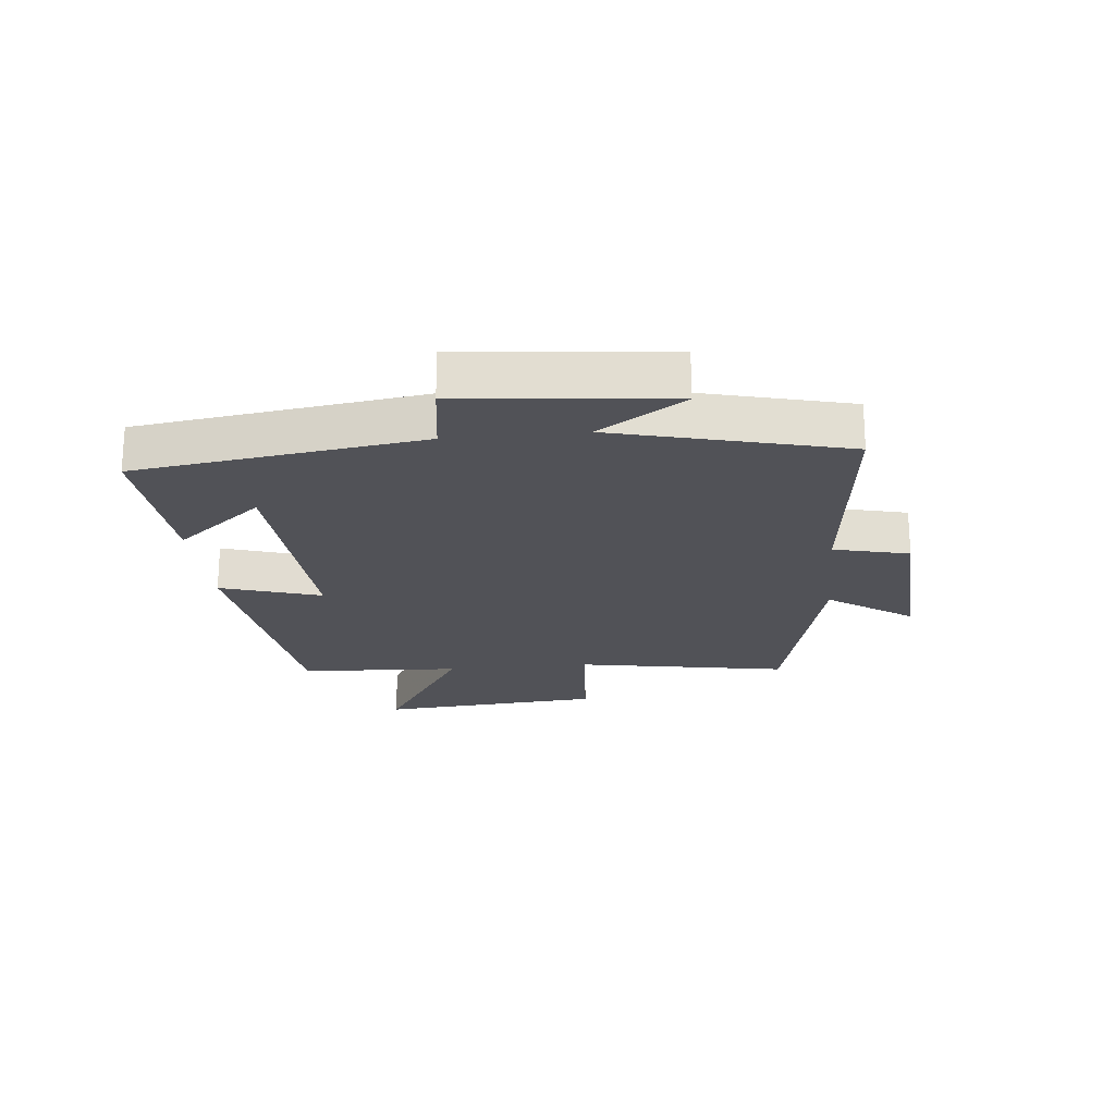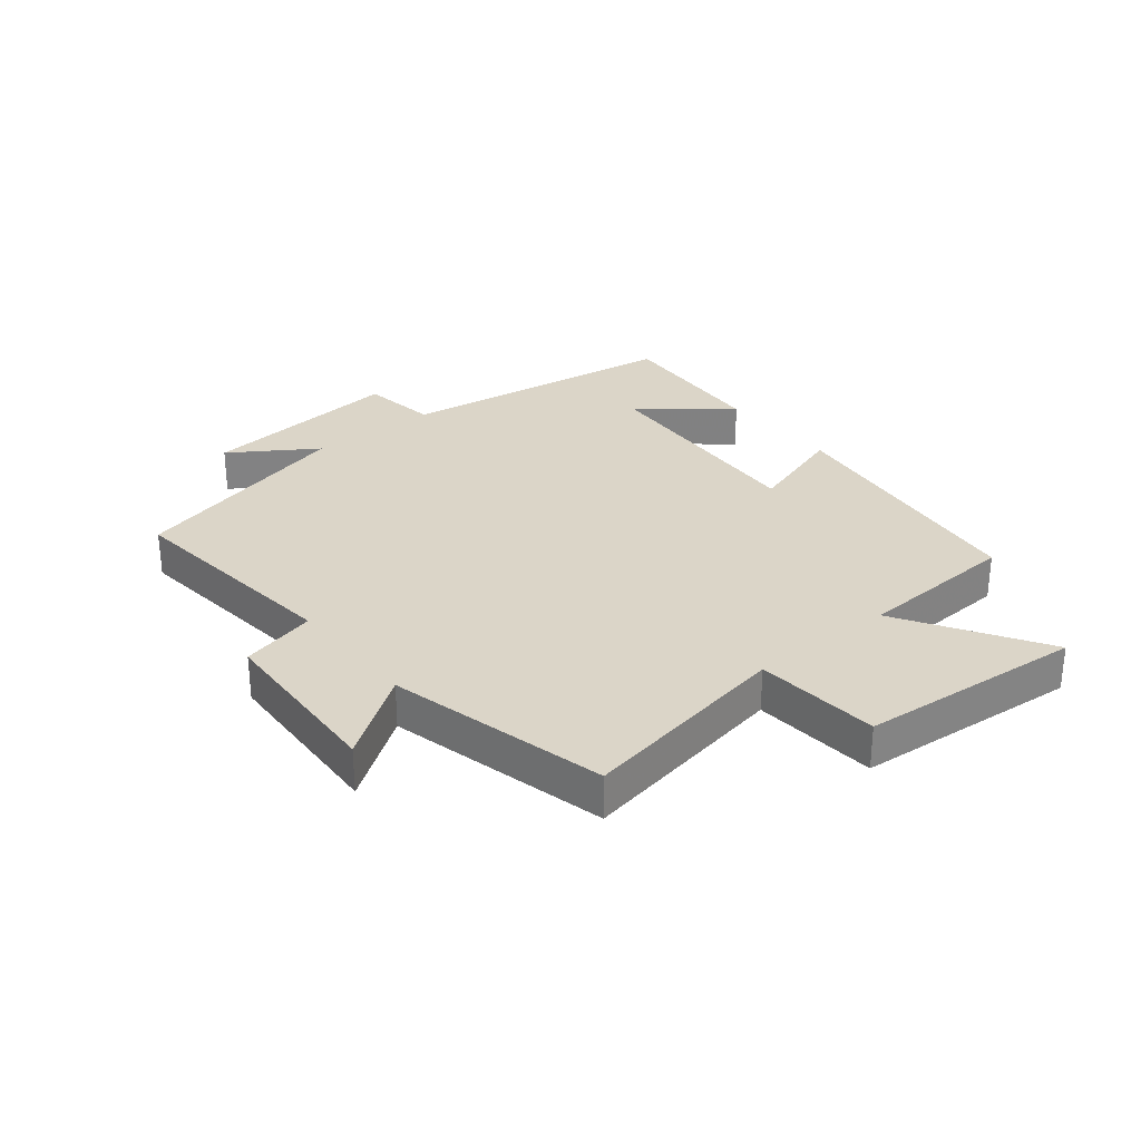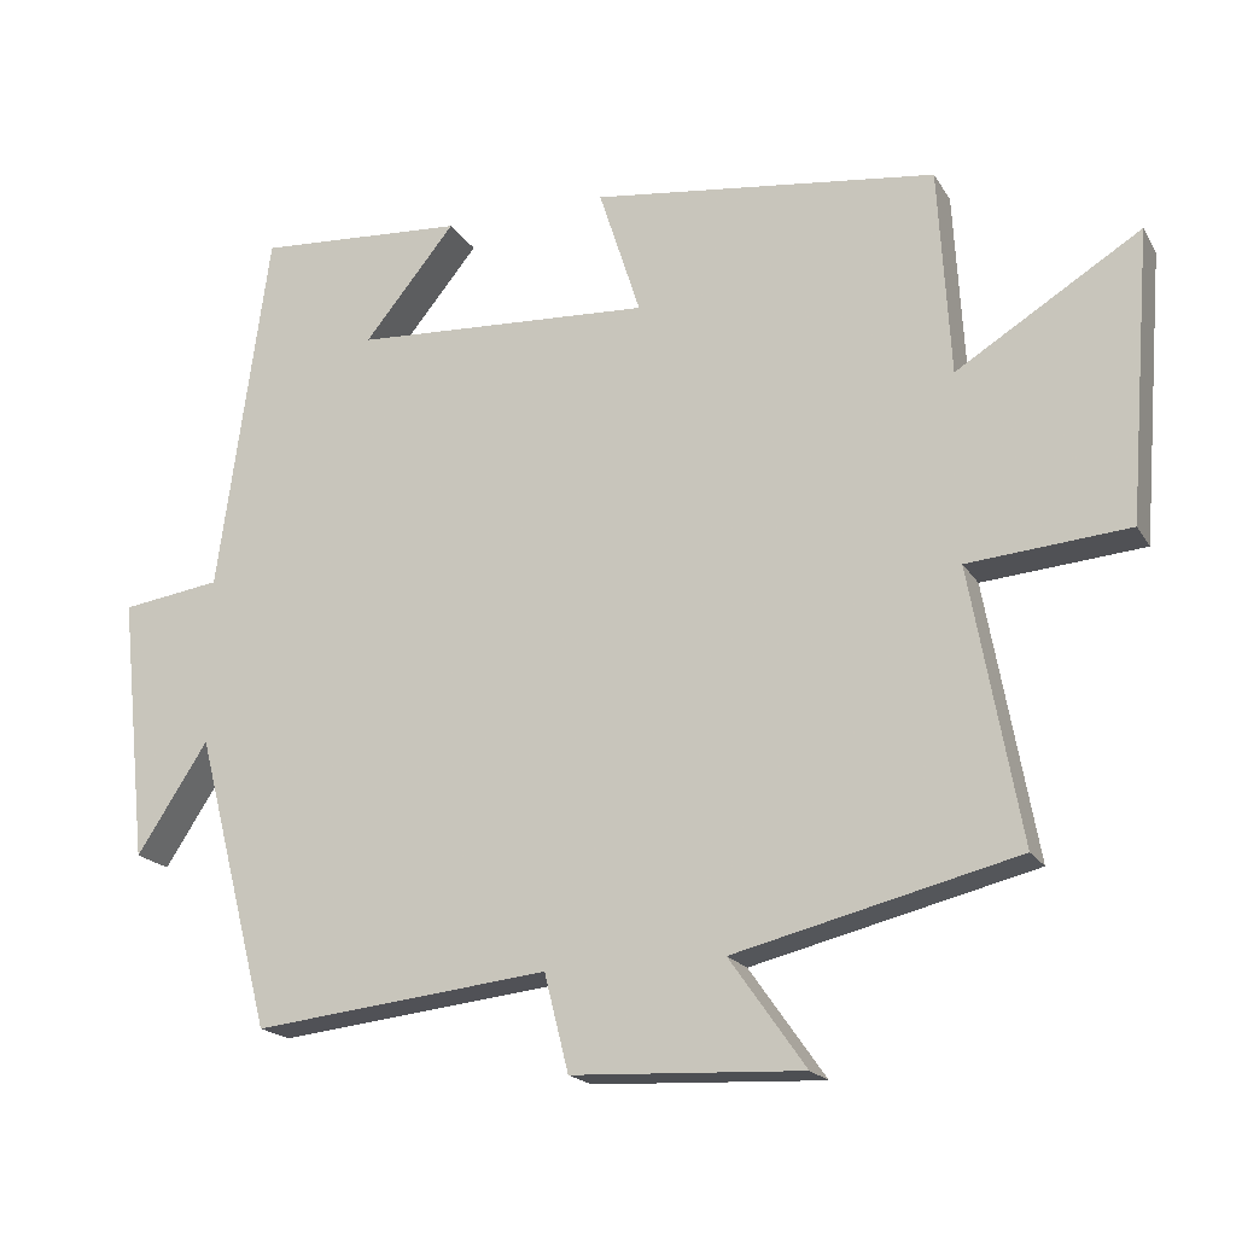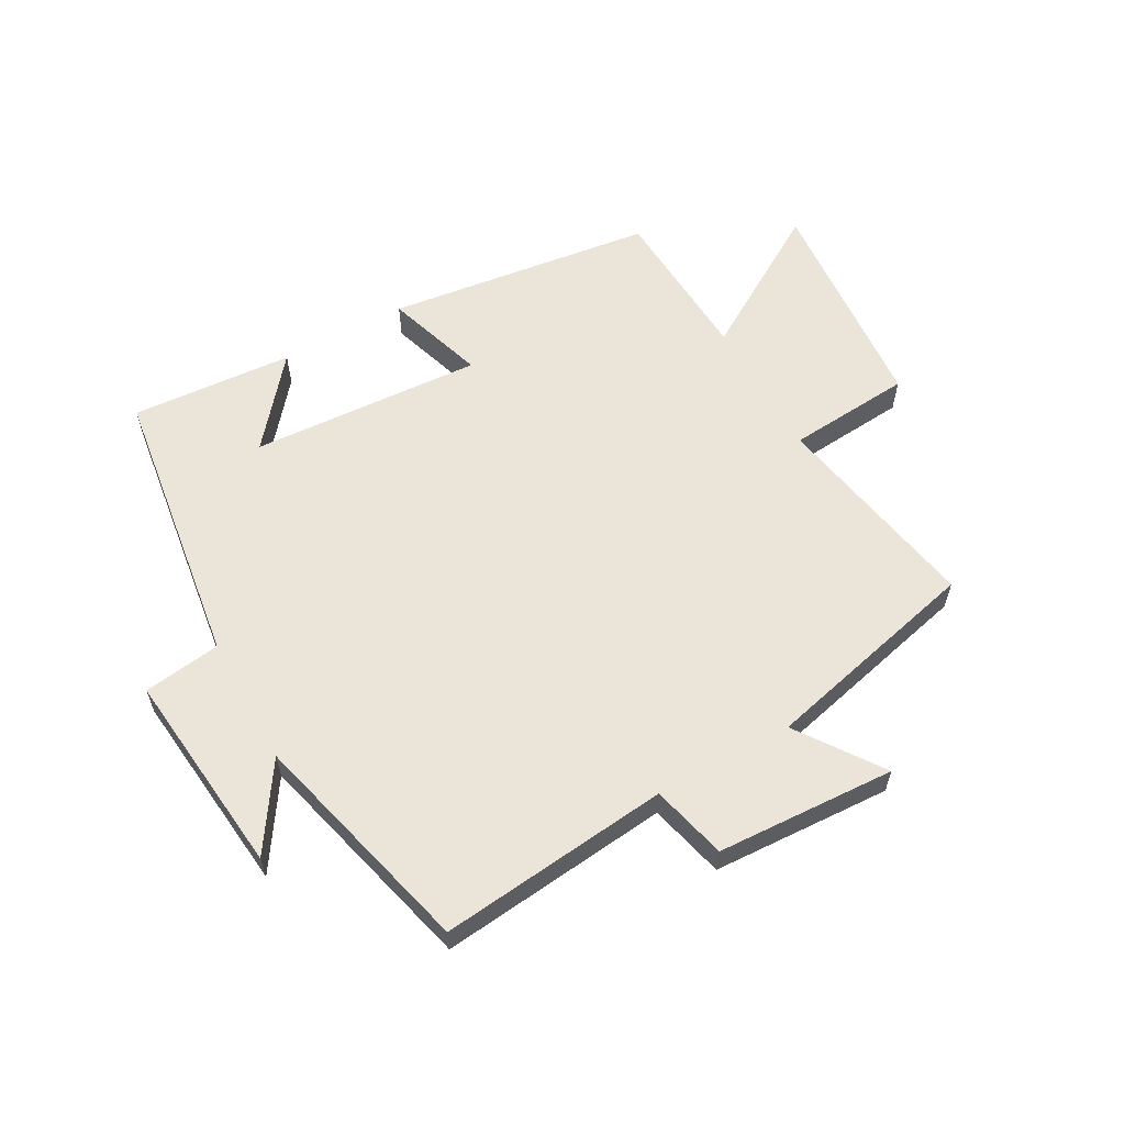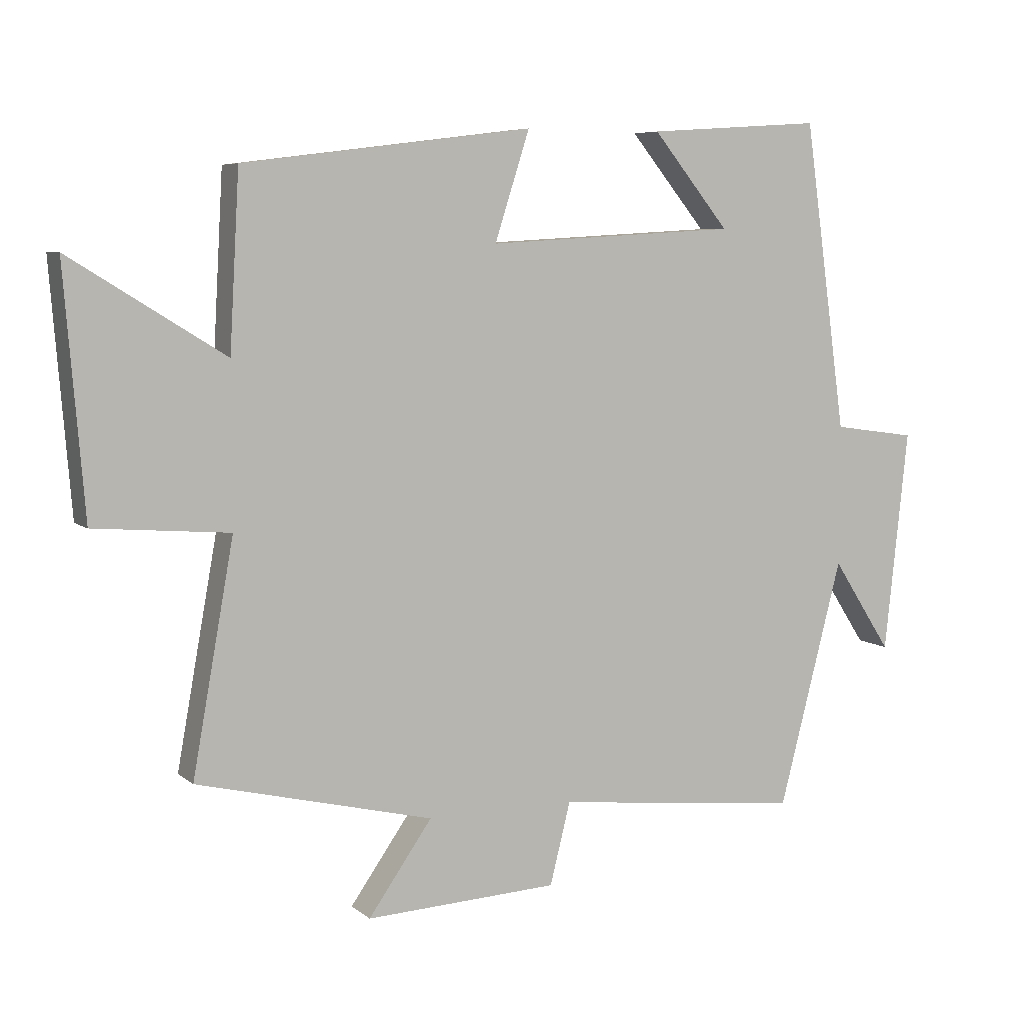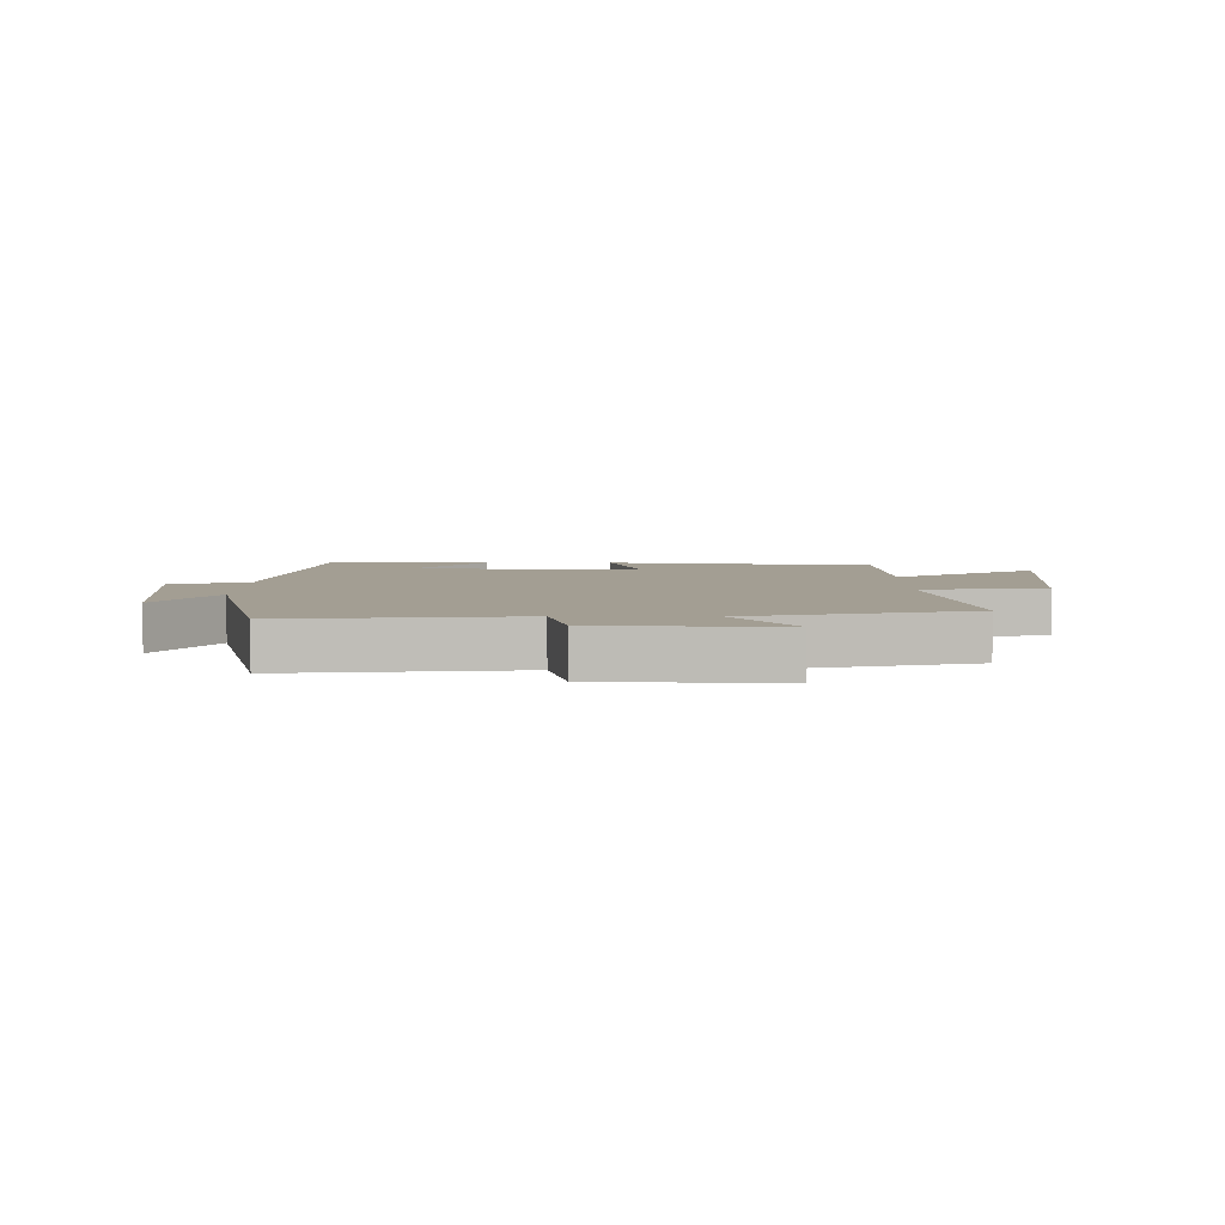
<metadata>
{"format":"obj","ext":"obj","renderer":"f3d","projection":"perspective","resolution":1024,"background":"white","views":[{"elev":-21.4,"azim":95.9,"up":"+Y"},{"elev":29.6,"azim":-128.8,"up":"+Y"},{"elev":-18.8,"azim":-157.6,"up":"+Z"},{"elev":59.3,"azim":151.0,"up":"+Y"},{"elev":6.6,"azim":-25.7,"up":"+Z"},{"elev":5.2,"azim":-179.3,"up":"+Y"}]}
</metadata>
<code>
v 0.435 0.07 0.518
v 0.5 0.07 0.05
v 0.627 0.07 0.032
v 0.591 0.07 -0.306
v 0.5 0.07 -0.166
v 0.403 0.07 -0.541
v 0.025 0.07 -0.5
v -0.006 0.07 -0.624
v -0.3 0.07 -0.638
v -0.203 0.07 -0.5
v -0.563 0.07 -0.412
v -0.5 0.07 -0.063
v -0.705 0.07 -0.046
v -0.735 0.07 0.324
v -0.5 0.07 0.179
v -0.485 0.07 0.444
v -0.044 0.07 0.5
v -0.097 0.07 0.335
v 0.285 0.07 0.357
v 0.168 0.07 0.5
v 0.435 0 0.518
v 0.5 0 0.05
v 0.627 0 0.032
v 0.591 0 -0.306
v 0.5 0 -0.166
v 0.403 0 -0.541
v 0.025 0 -0.5
v -0.006 0 -0.624
v -0.3 0 -0.638
v -0.203 0 -0.5
v -0.563 0 -0.412
v -0.5 0 -0.063
v -0.705 0 -0.046
v -0.735 0 0.324
v -0.5 0 0.179
v -0.485 0 0.444
v -0.044 0 0.5
v -0.097 0 0.335
v 0.285 0 0.357
v 0.168 0 0.5
f 19 20 1
f 15 16 17 18
f 15 18 19
f 12 13 14 15
f 12 15 19
f 10 11 12 19
f 7 8 9 10
f 7 10 19 1
f 5 6 7 1
f 2 3 4 5
f 1 2 5
f 21 40 39
f 38 37 36 35
f 39 38 35
f 35 34 33 32
f 39 35 32
f 39 32 31 30
f 30 29 28 27
f 21 39 30 27
f 21 27 26 25
f 25 24 23 22
f 25 22 21
f 1 21 22 2
f 2 22 23 3
f 3 23 24 4
f 4 24 25 5
f 5 25 26 6
f 6 26 27 7
f 7 27 28 8
f 8 28 29 9
f 9 29 30 10
f 10 30 31 11
f 11 31 32 12
f 12 32 33 13
f 13 33 34 14
f 14 34 35 15
f 15 35 36 16
f 16 36 37 17
f 17 37 38 18
f 18 38 39 19
f 19 39 40 20
f 20 40 21 1

</code>
